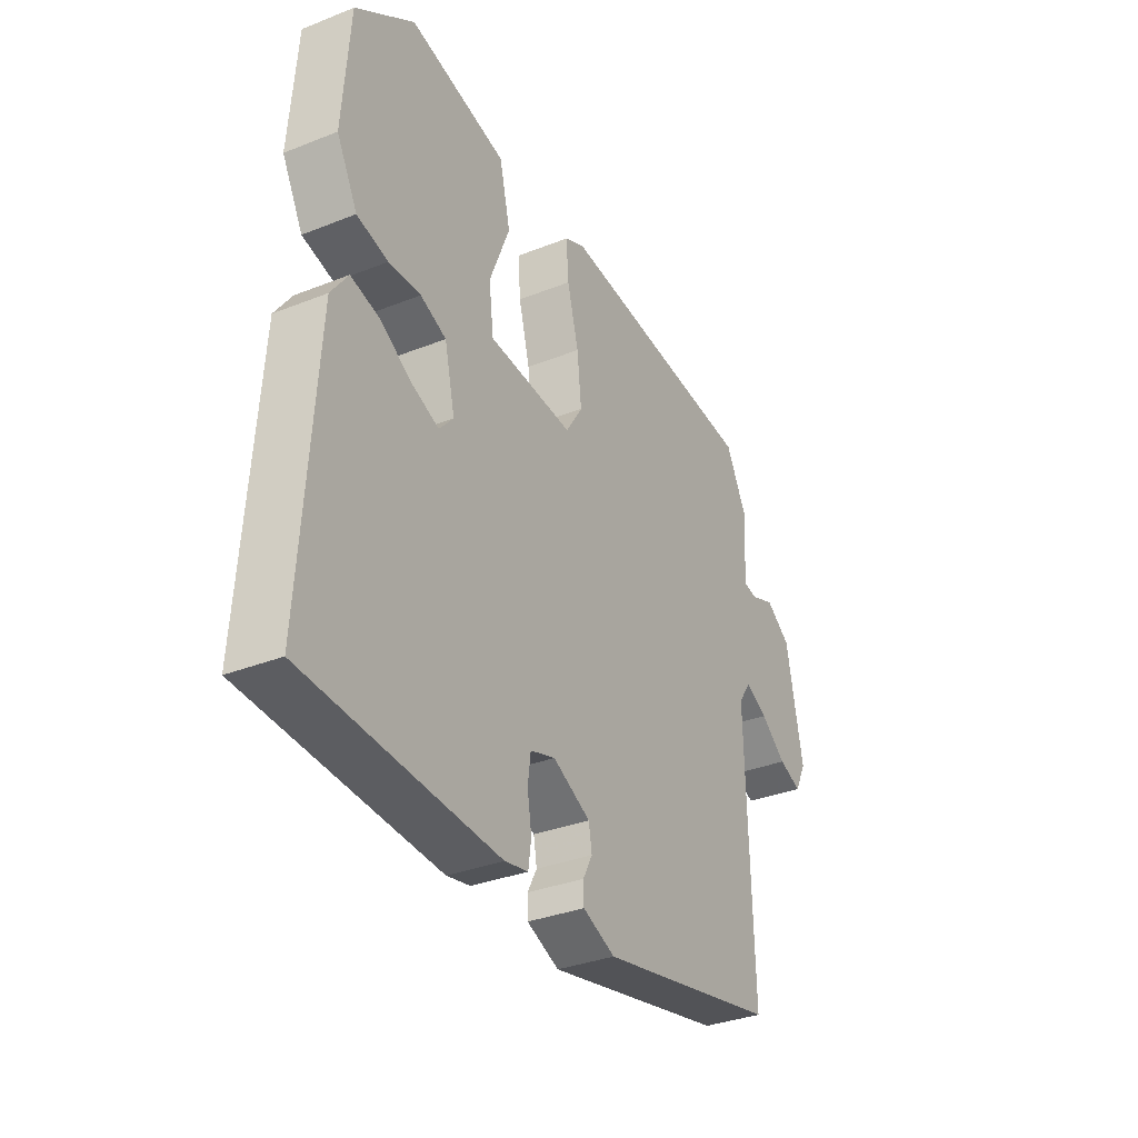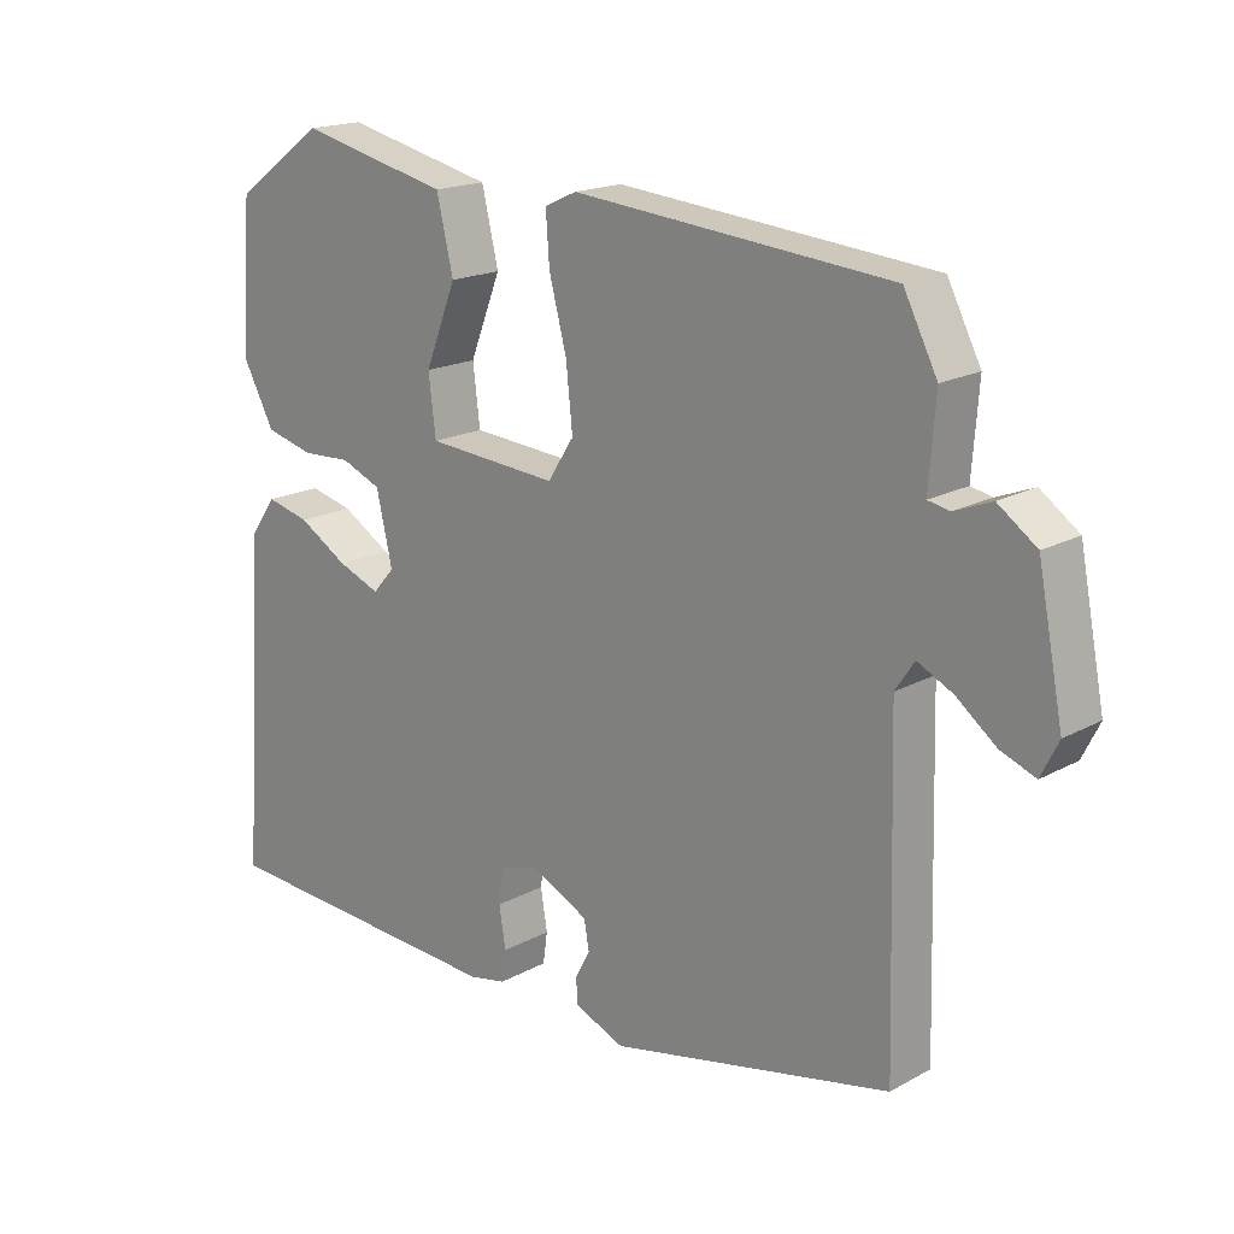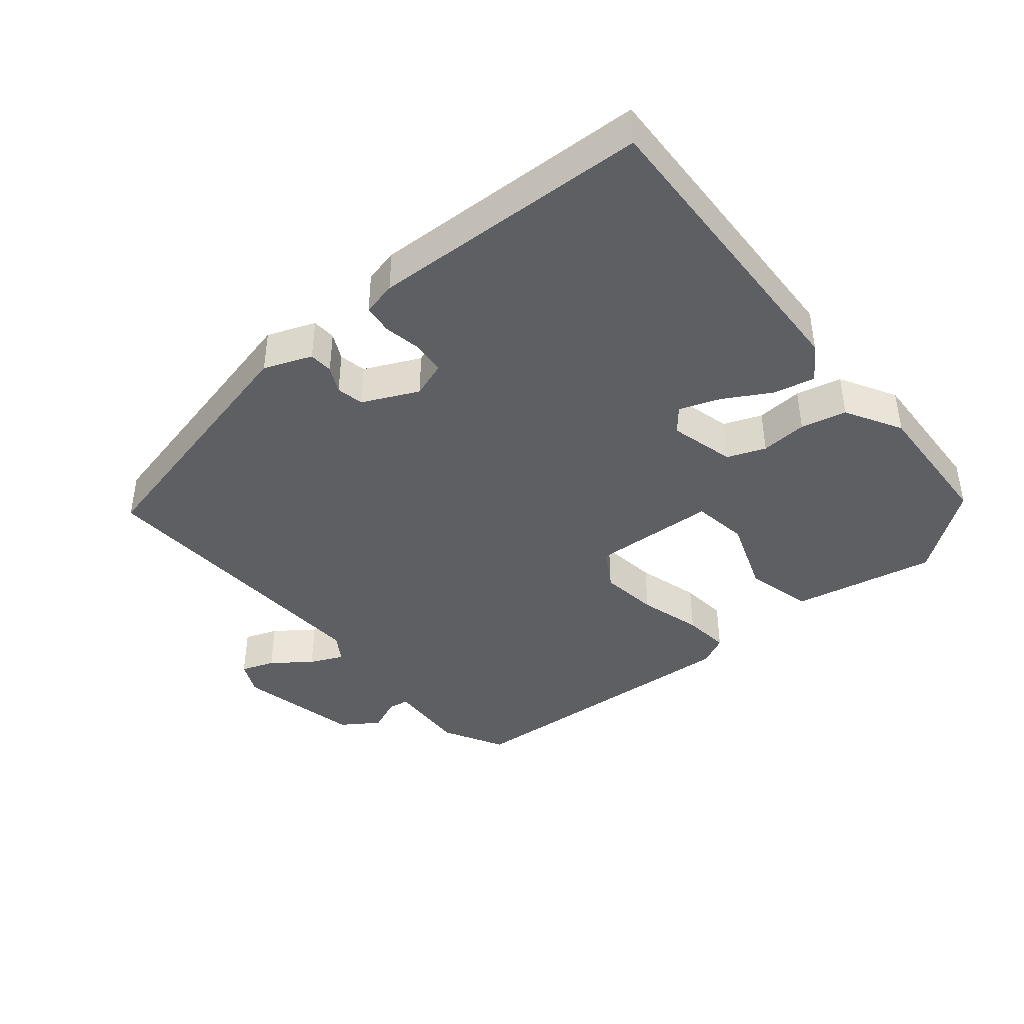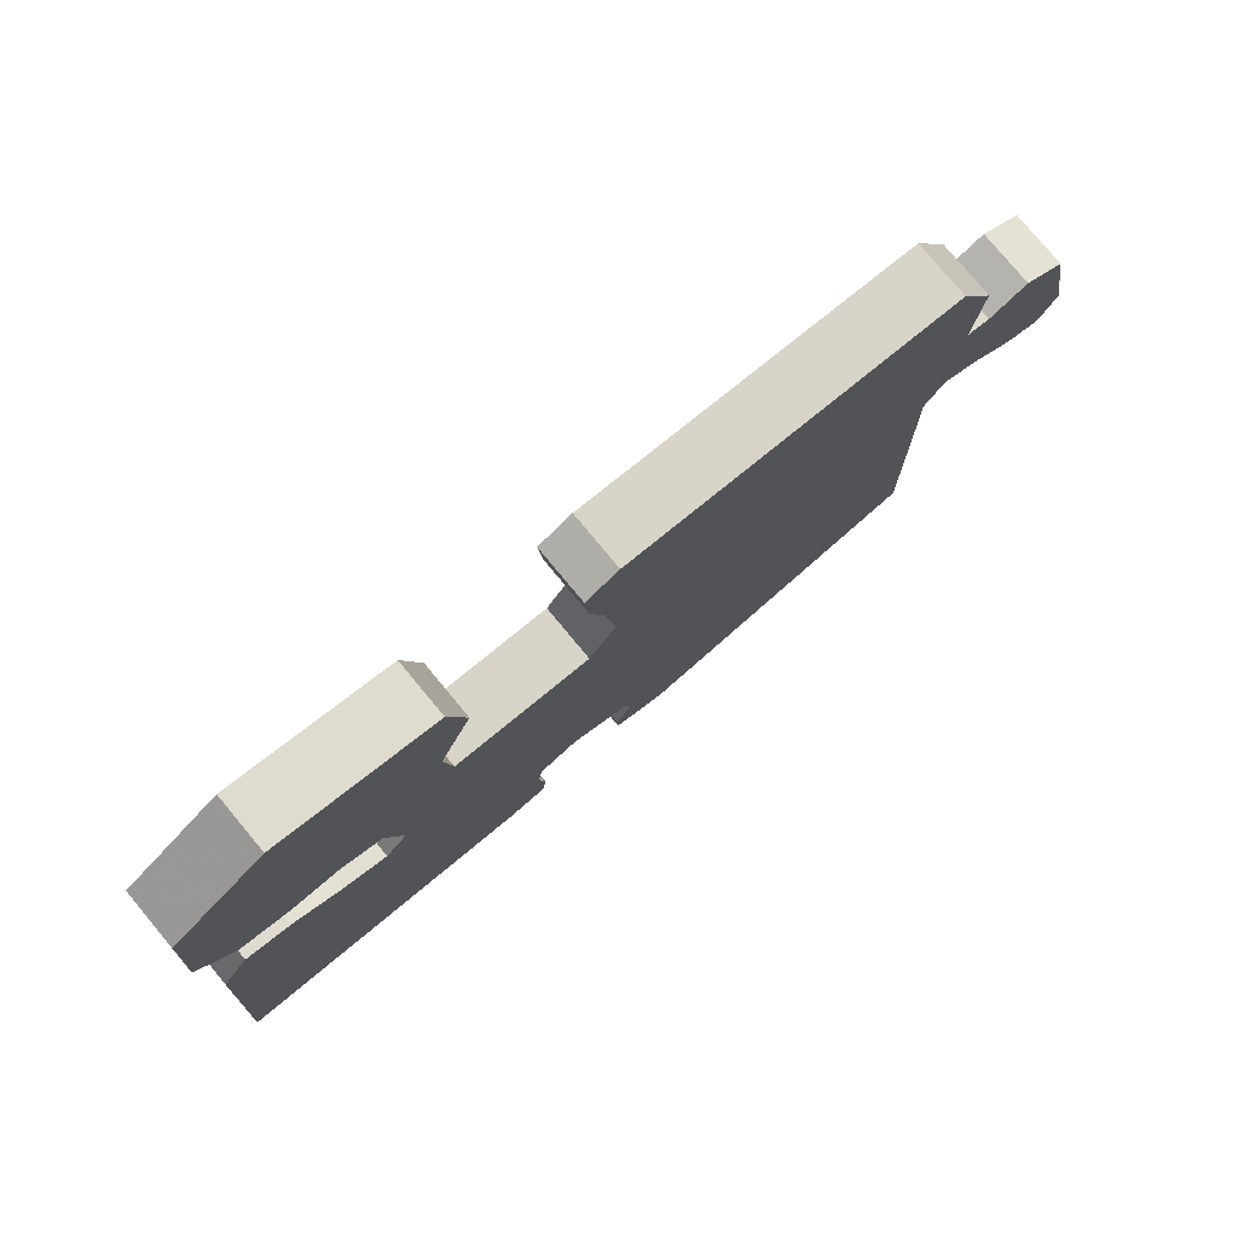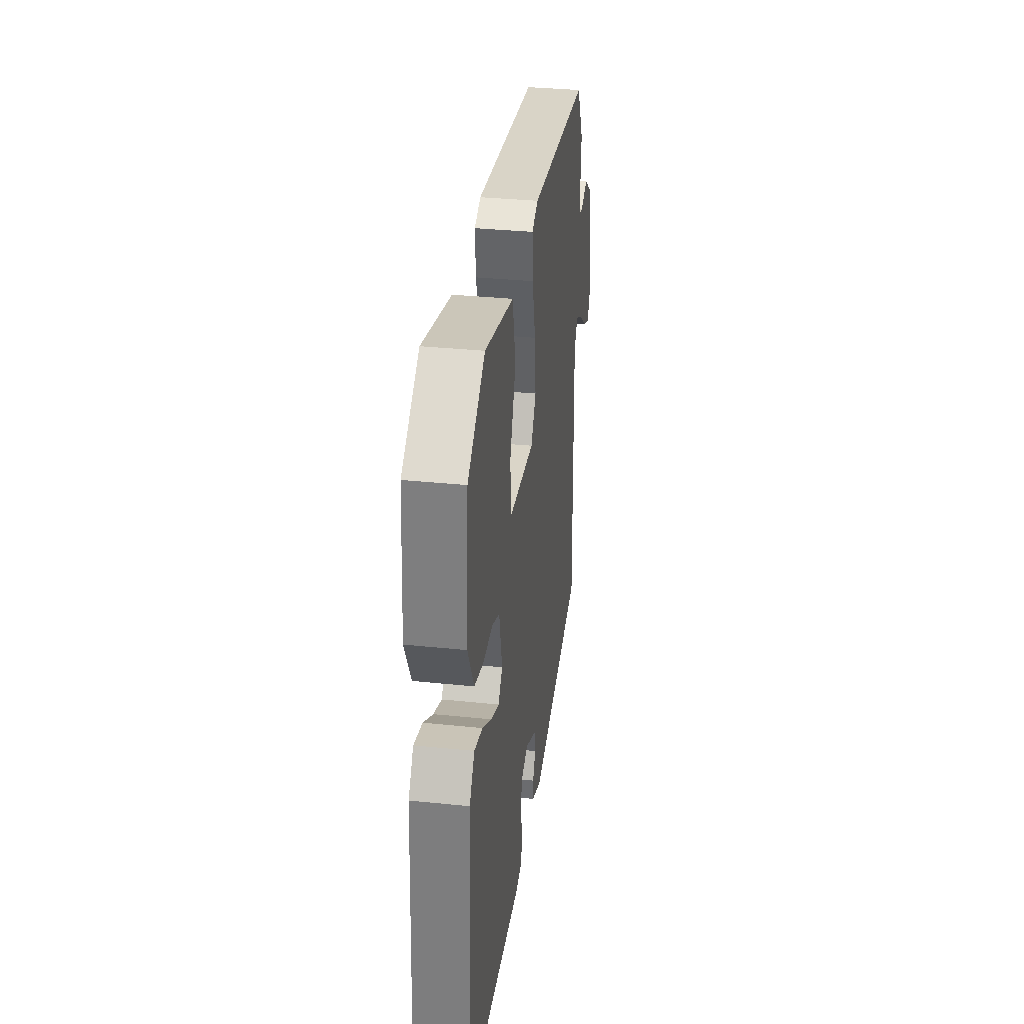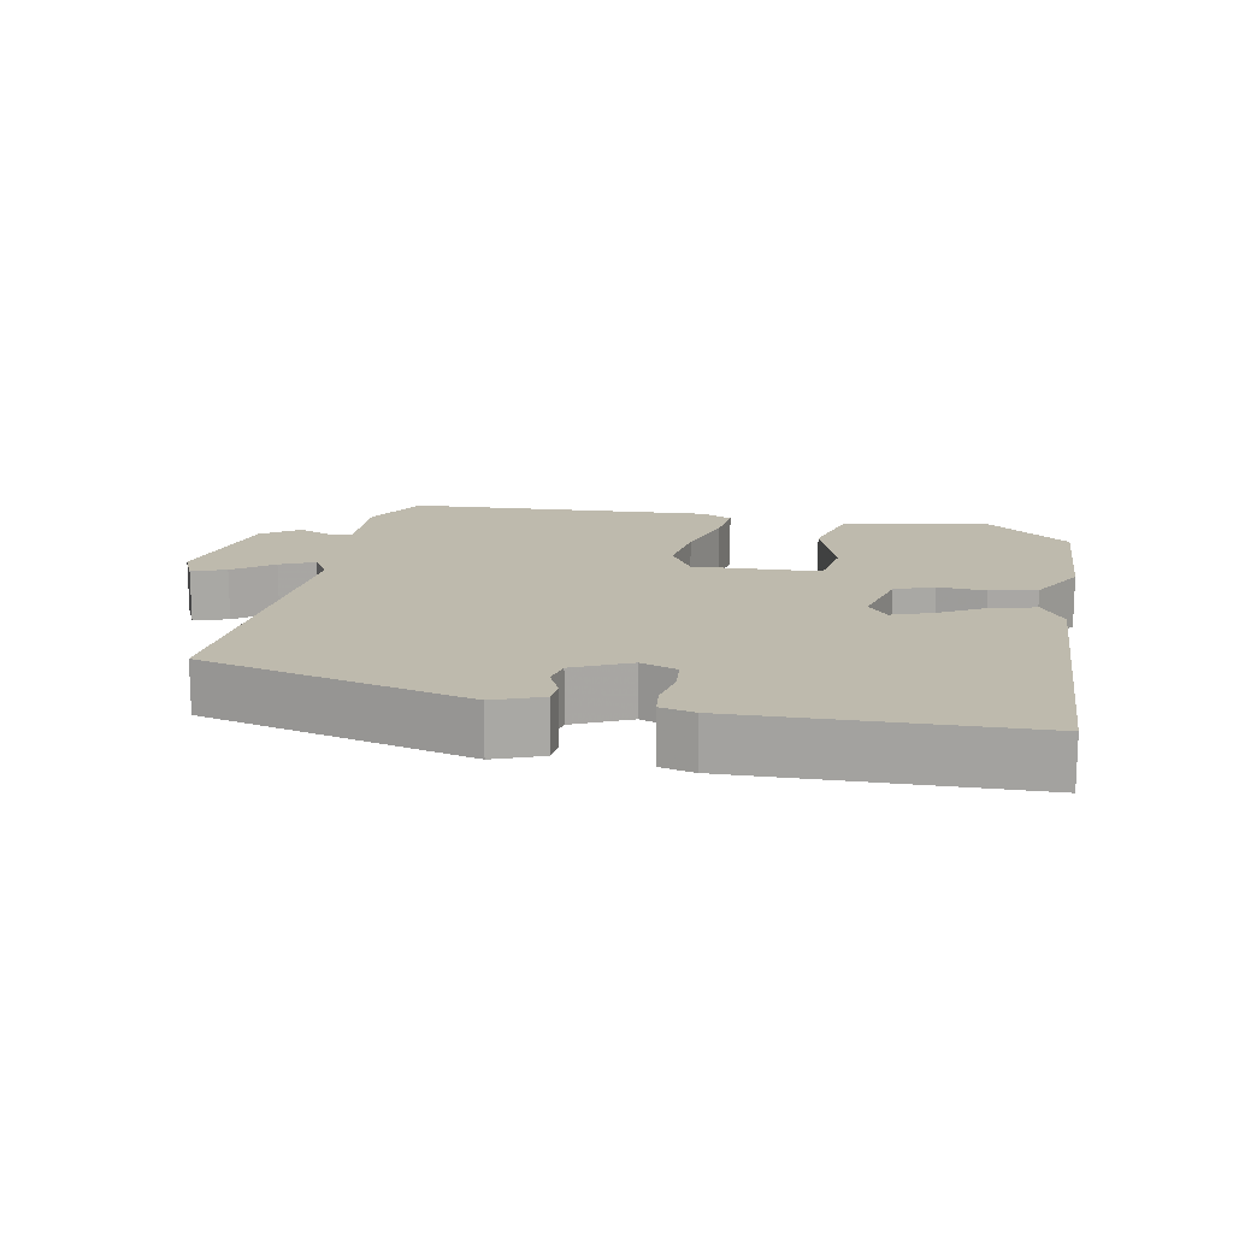
<metadata>
{"format":"obj","ext":"obj","renderer":"f3d","projection":"perspective","resolution":1024,"background":"white","views":[{"elev":-33.6,"azim":-61.6,"up":"+Z"},{"elev":17.9,"azim":43.2,"up":"+Z"},{"elev":-41.6,"azim":-138.9,"up":"+Y"},{"elev":79.0,"azim":-39.8,"up":"+Z"},{"elev":33.5,"azim":-81.9,"up":"+Z"},{"elev":15.4,"azim":-167.2,"up":"+Y"}]}
</metadata>
<code>
v 0.517 0.07 -0.398
v 0.131 0.07 -0.478
v 0.062 0.07 -0.449
v 0.061 0.07 -0.414
v 0.081 0.07 -0.376
v 0.074 0.07 -0.336
v -0.006 0.07 -0.296
v -0.059 0.07 -0.313
v -0.065 0.07 -0.361
v -0.056 0.07 -0.417
v -0.062 0.07 -0.46
v -0.112 0.07 -0.47
v -0.521 0.07 -0.444
v -0.491 0.07 0.01
v -0.455 0.07 0.061
v -0.395 0.07 0.046
v -0.327 0.07 0.005
v -0.269 0.07 -0.018
v -0.239 0.07 0.016
v -0.261 0.07 0.112
v -0.316 0.07 0.135
v -0.384 0.07 0.132
v -0.45 0.07 0.149
v -0.494 0.07 0.232
v -0.479 0.07 0.433
v -0.355 0.07 0.522
v -0.148 0.07 0.474
v -0.125 0.07 0.376
v -0.168 0.07 0.267
v -0.158 0.07 0.186
v 0.023 0.07 0.172
v 0.059 0.07 0.228
v 0.05 0.07 0.314
v 0.026 0.07 0.406
v 0.021 0.07 0.475
v 0.065 0.07 0.495
v 0.5 0.07 0.455
v 0.546 0.07 0.365
v 0.537 0.07 0.248
v 0.567 0.07 0.242
v 0.618 0.07 0.262
v 0.671 0.07 0.224
v 0.706 0.07 0.044
v 0.682 0.07 -0.004
v 0.634 0.07 0.015
v 0.579 0.07 0.058
v 0.531 0.07 0.082
v 0.505 0.07 0.043
v 0.517 0 -0.398
v 0.131 0 -0.478
v 0.062 0 -0.449
v 0.061 0 -0.414
v 0.081 0 -0.376
v 0.074 0 -0.336
v -0.006 0 -0.296
v -0.059 0 -0.313
v -0.065 0 -0.361
v -0.056 0 -0.417
v -0.062 0 -0.46
v -0.112 0 -0.47
v -0.521 0 -0.444
v -0.491 0 0.01
v -0.455 0 0.061
v -0.395 0 0.046
v -0.327 0 0.005
v -0.269 0 -0.018
v -0.239 0 0.016
v -0.261 0 0.112
v -0.316 0 0.135
v -0.384 0 0.132
v -0.45 0 0.149
v -0.494 0 0.232
v -0.479 0 0.433
v -0.355 0 0.522
v -0.148 0 0.474
v -0.125 0 0.376
v -0.168 0 0.267
v -0.158 0 0.186
v 0.023 0 0.172
v 0.059 0 0.228
v 0.05 0 0.314
v 0.026 0 0.406
v 0.021 0 0.475
v 0.065 0 0.495
v 0.5 0 0.455
v 0.546 0 0.365
v 0.537 0 0.248
v 0.567 0 0.242
v 0.618 0 0.262
v 0.671 0 0.224
v 0.706 0 0.044
v 0.682 0 -0.004
v 0.634 0 0.015
v 0.579 0 0.058
v 0.531 0 0.082
v 0.505 0 0.043
f 44 45 46
f 43 44 46
f 42 43 46
f 41 42 46
f 40 41 46
f 39 40 46 47
f 37 38 39
f 36 37 39
f 35 36 39
f 34 35 39
f 33 34 39
f 39 47 48
f 33 39 48
f 32 33 48
f 27 28 29
f 26 27 29
f 25 26 29
f 24 25 29
f 23 24 29
f 22 23 29
f 21 22 29
f 20 21 29 30
f 19 20 30 31
f 15 16 17
f 14 15 17
f 13 14 17
f 12 13 17
f 11 12 17
f 10 11 17
f 9 10 17
f 8 9 17 18
f 18 19 31
f 8 18 31
f 7 8 31
f 3 4 5
f 2 3 5
f 1 2 5
f 48 1 5
f 48 5 6
f 31 32 48
f 7 31 48
f 6 7 48
f 94 93 92
f 94 92 91
f 94 91 90
f 94 90 89
f 94 89 88
f 95 94 88 87
f 87 86 85
f 87 85 84
f 87 84 83
f 87 83 82
f 87 82 81
f 96 95 87
f 96 87 81
f 96 81 80
f 77 76 75
f 77 75 74
f 77 74 73
f 77 73 72
f 77 72 71
f 77 71 70
f 77 70 69
f 78 77 69 68
f 79 78 68 67
f 65 64 63
f 65 63 62
f 65 62 61
f 65 61 60
f 65 60 59
f 65 59 58
f 65 58 57
f 66 65 57 56
f 79 67 66
f 79 66 56
f 79 56 55
f 53 52 51
f 53 51 50
f 53 50 49
f 53 49 96
f 54 53 96
f 96 80 79
f 96 79 55
f 96 55 54
f 1 49 50 2
f 2 50 51 3
f 3 51 52 4
f 4 52 53 5
f 5 53 54 6
f 6 54 55 7
f 7 55 56 8
f 8 56 57 9
f 9 57 58 10
f 10 58 59 11
f 11 59 60 12
f 12 60 61 13
f 13 61 62 14
f 14 62 63 15
f 15 63 64 16
f 16 64 65 17
f 17 65 66 18
f 18 66 67 19
f 19 67 68 20
f 20 68 69 21
f 21 69 70 22
f 22 70 71 23
f 23 71 72 24
f 24 72 73 25
f 25 73 74 26
f 26 74 75 27
f 27 75 76 28
f 28 76 77 29
f 29 77 78 30
f 30 78 79 31
f 31 79 80 32
f 32 80 81 33
f 33 81 82 34
f 34 82 83 35
f 35 83 84 36
f 36 84 85 37
f 37 85 86 38
f 38 86 87 39
f 39 87 88 40
f 40 88 89 41
f 41 89 90 42
f 42 90 91 43
f 43 91 92 44
f 44 92 93 45
f 45 93 94 46
f 46 94 95 47
f 47 95 96 48
f 48 96 49 1

</code>
